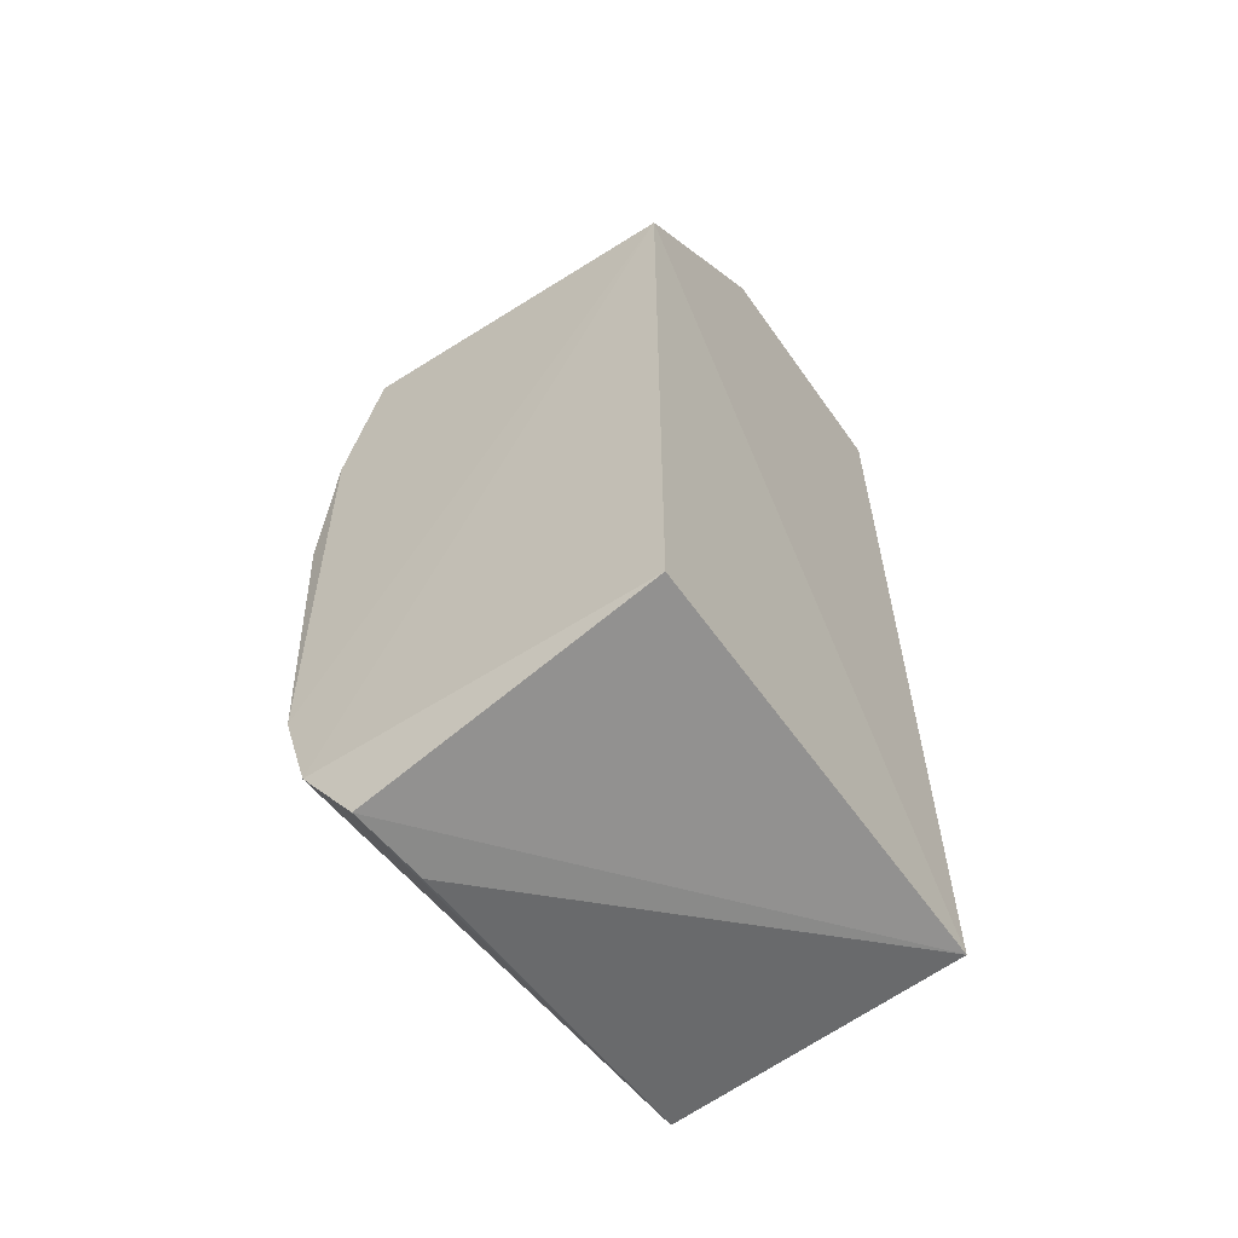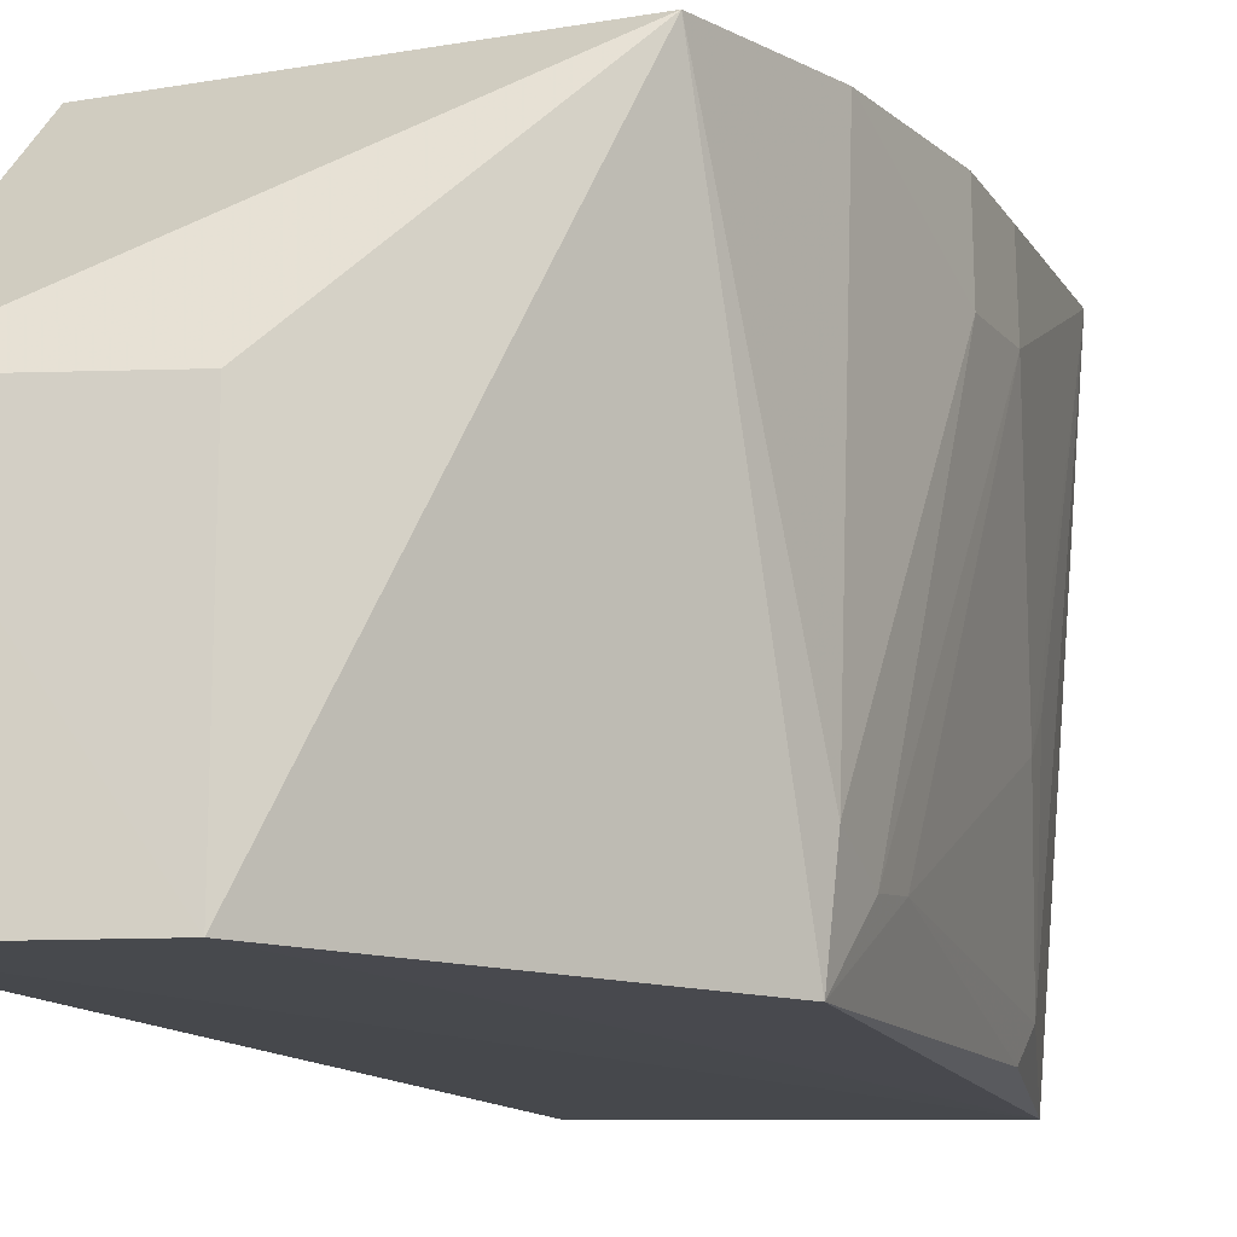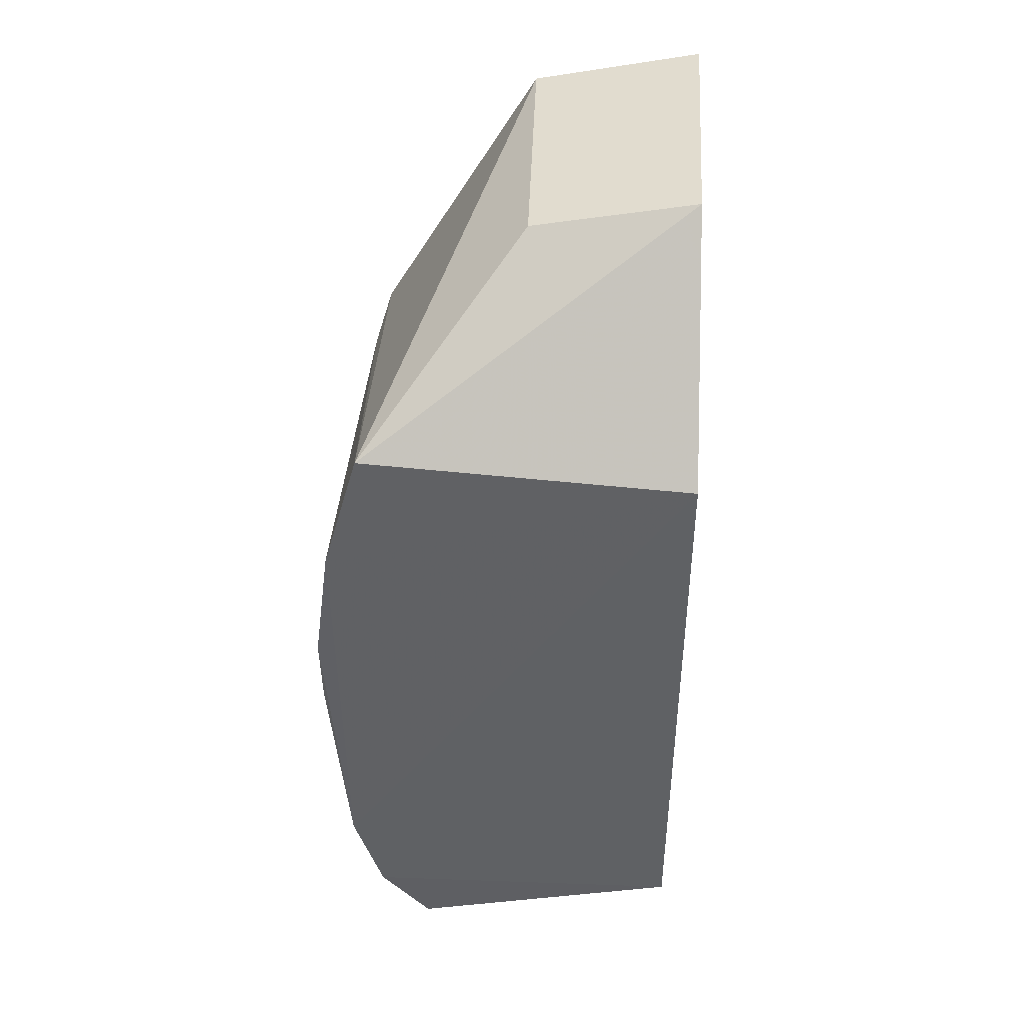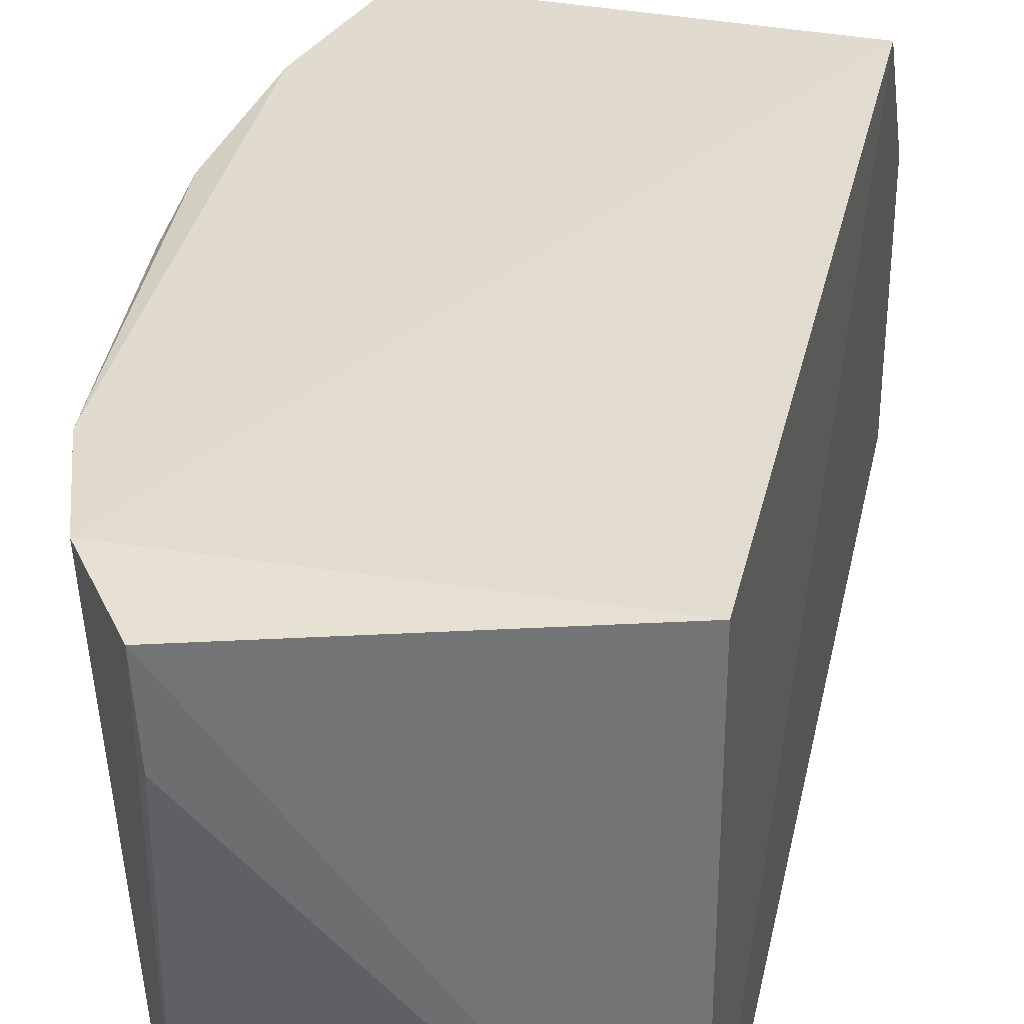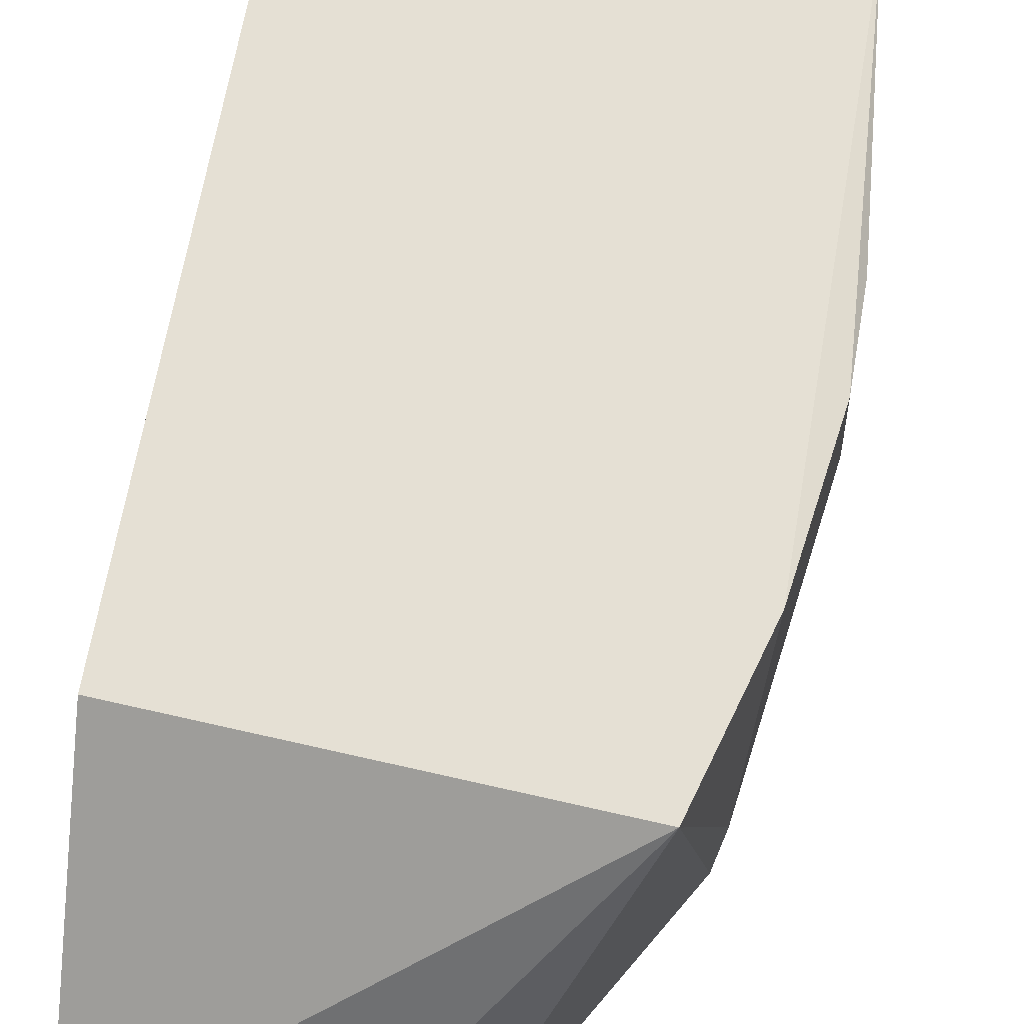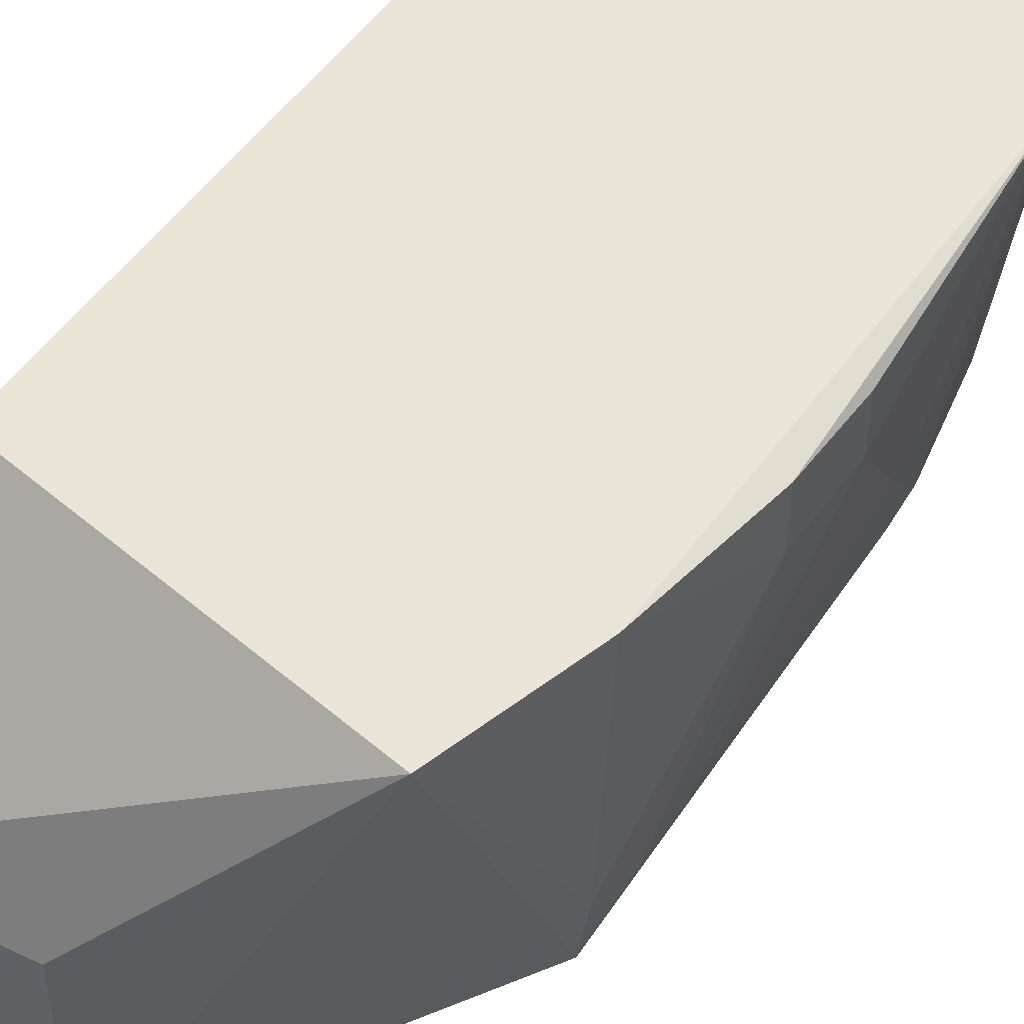
<metadata>
{"format":"obj","ext":"obj","renderer":"f3d","projection":"perspective","resolution":1024,"background":"white","views":[{"elev":-57.1,"azim":34.2,"up":"+Y"},{"elev":-11.7,"azim":-158.3,"up":"+Z"},{"elev":43.5,"azim":3.8,"up":"+Y"},{"elev":34.2,"azim":12.3,"up":"+Z"},{"elev":65.3,"azim":-170.0,"up":"+Z"},{"elev":58.8,"azim":-142.6,"up":"+Z"}]}
</metadata>
<code>
v -0.05517 0.04935 0.1345
v -0.05517 -0.04304 0.1345
v -0.05517 -0.04304 0.07025
v -0.08144 0.07584 0.07084
v -0.1108 0.01294 0.1338
v -0.05682 0.08111 0.07097
v -0.1033 -0.04394 0.1351
v -0.1029 0.05191 0.1342
v -0.09779 -0.04605 0.06914
v -0.1058 0.0332 0.07045
v -0.05645 0.07857 0.1071
v -0.1076 -0.03004 0.135
v -0.09588 -0.05425 0.134
v -0.1082 0.03262 0.1344
v -0.08055 0.07339 0.1065
v -0.1068 -0.01432 0.09464
v -0.09533 -0.05378 0.1222
v -0.111 0.01297 0.1229
v -0.1068 0.03267 0.08259
v -0.1028 -0.02248 0.07123
v -0.1032 -0.02655 0.07512
v -0.1068 0.01796 0.07943
v -0.111 0.001236 0.1231
v -0.107 0.02516 0.07872
v -0.1066 -0.01831 0.09868
v -0.1108 0.001383 0.133
f 1 2 3
f 6 1 3
f 7 2 1
f 9 6 3
f 9 4 6
f 10 8 4
f 10 4 9
f 11 6 4
f 11 8 1
f 11 1 6
f 12 7 1
f 12 9 7
f 13 3 2
f 13 2 7
f 13 7 9
f 14 5 12
f 14 12 1
f 14 1 8
f 15 11 4
f 15 4 8
f 15 8 11
f 17 13 9
f 17 9 3
f 17 3 13
f 18 5 14
f 19 14 8
f 19 8 10
f 19 18 14
f 20 10 9
f 21 9 12
f 21 20 9
f 22 21 16
f 22 10 20
f 22 20 21
f 23 16 12
f 23 5 18
f 23 22 16
f 24 19 10
f 24 18 19
f 24 10 22
f 24 23 18
f 24 22 23
f 25 21 12
f 25 12 16
f 25 16 21
f 26 23 12
f 26 12 5
f 26 5 23

</code>
